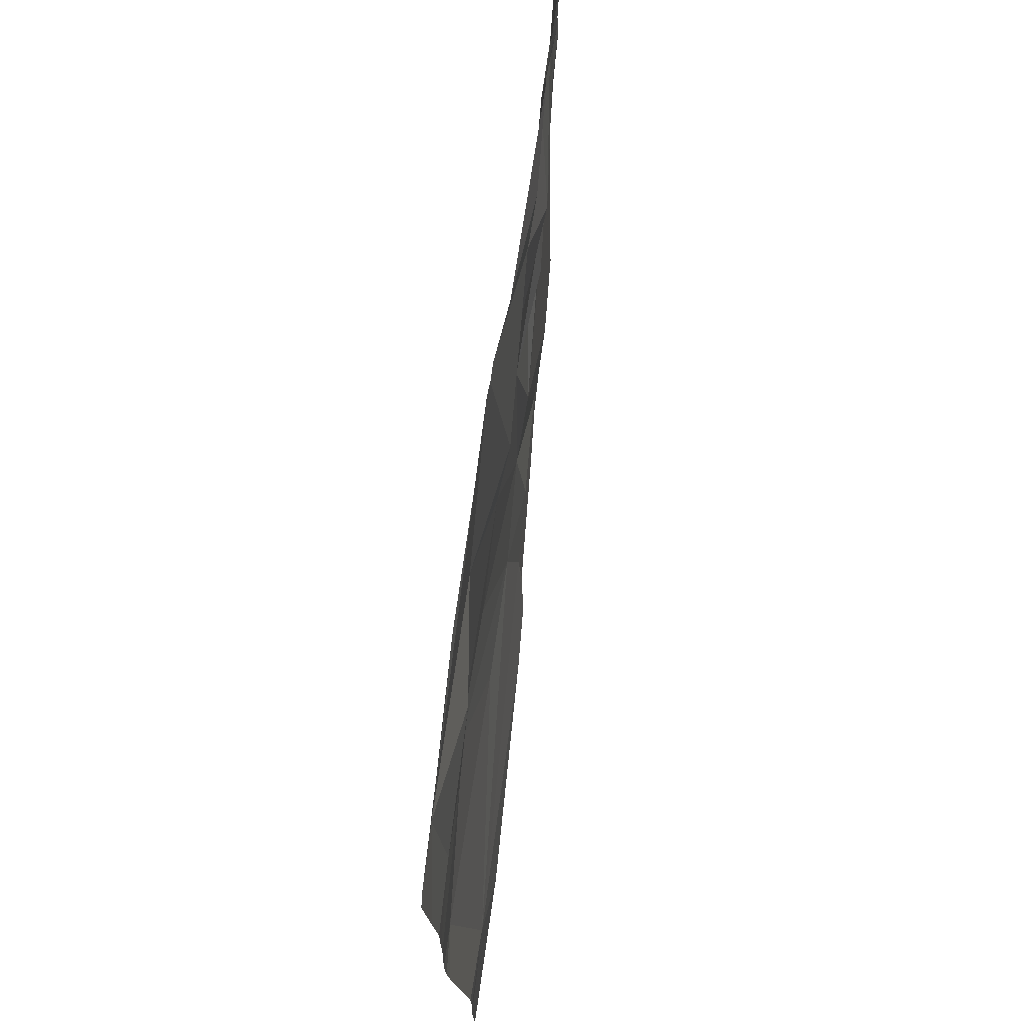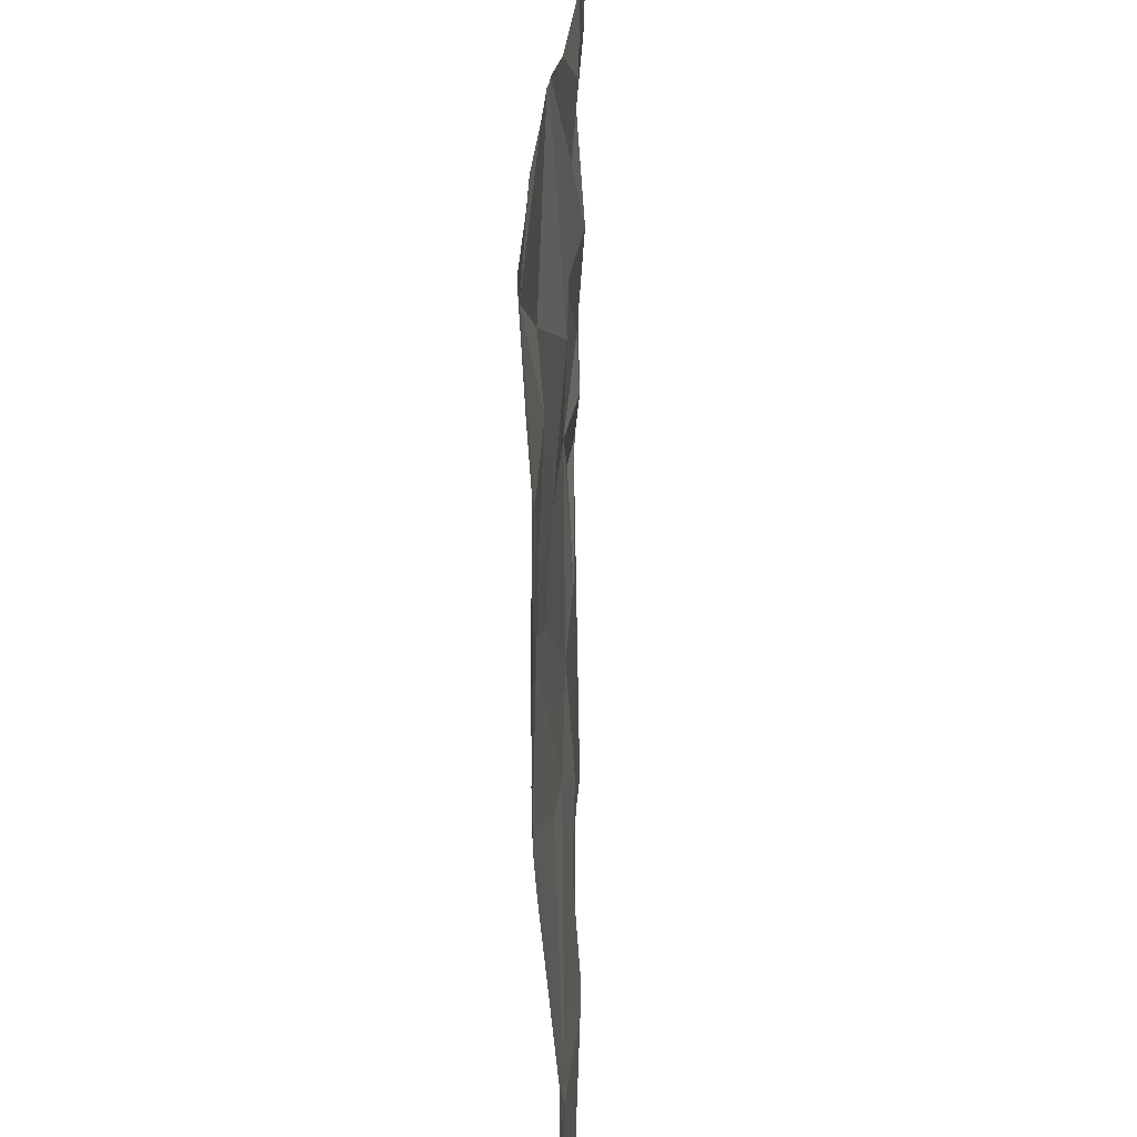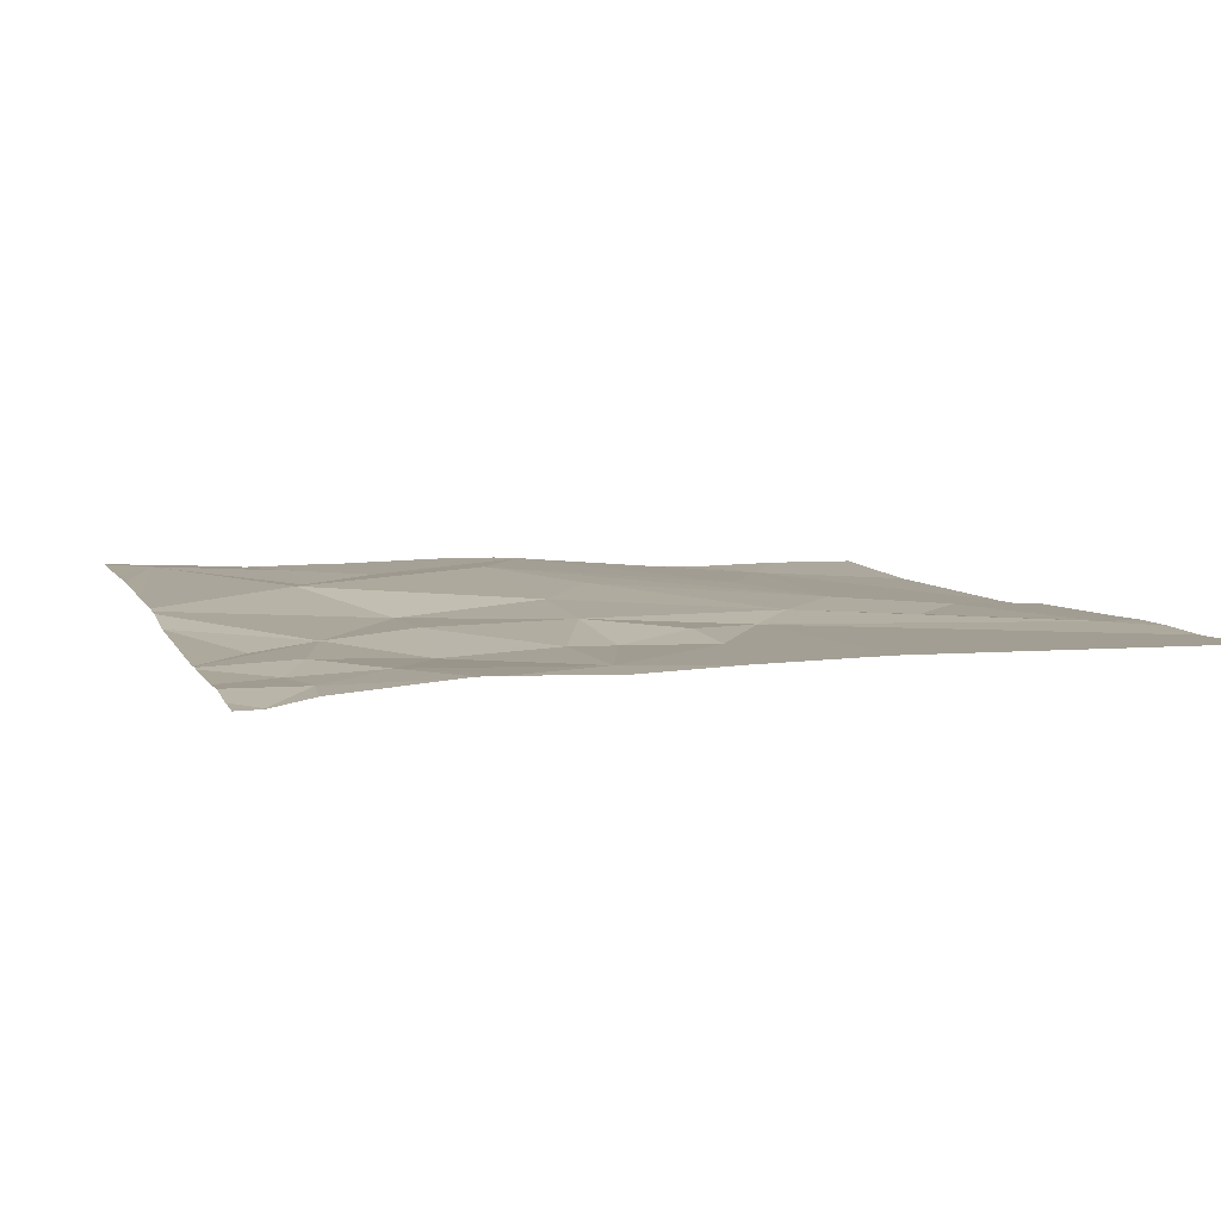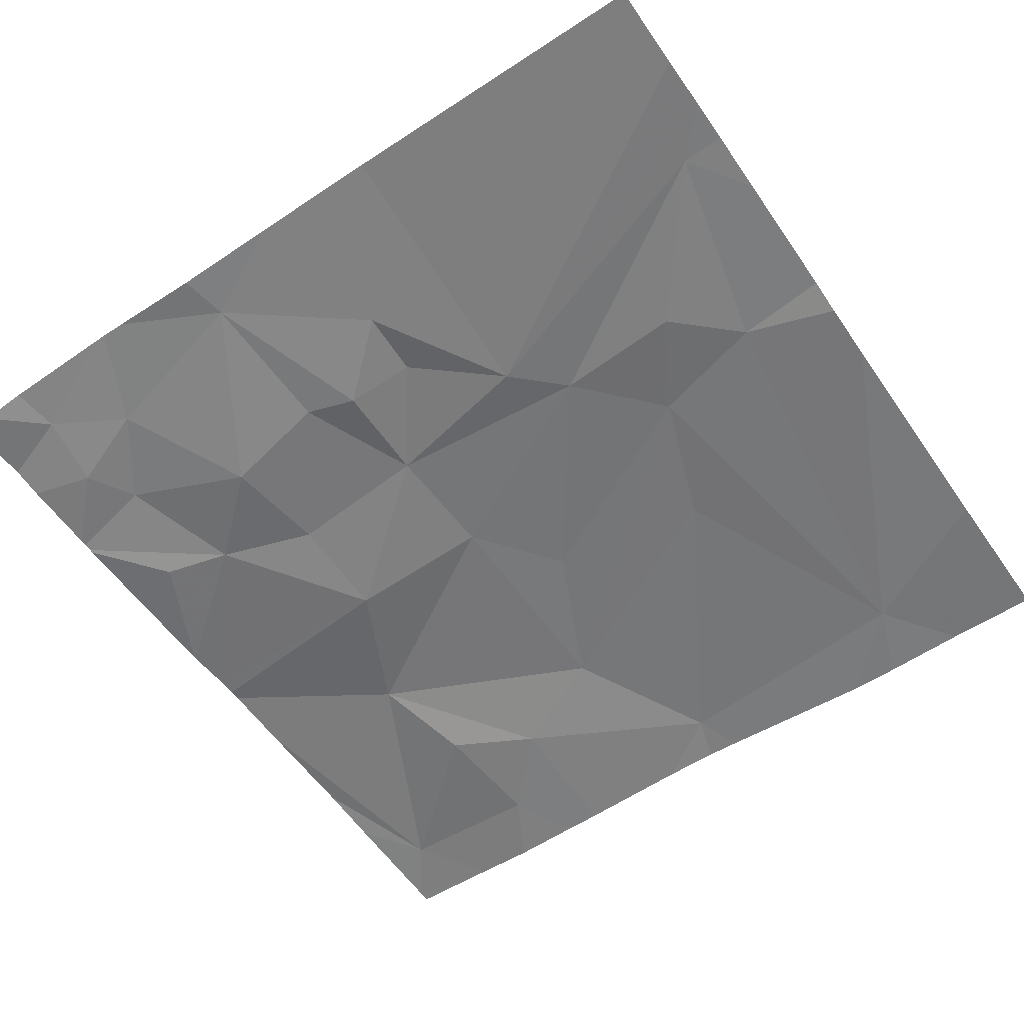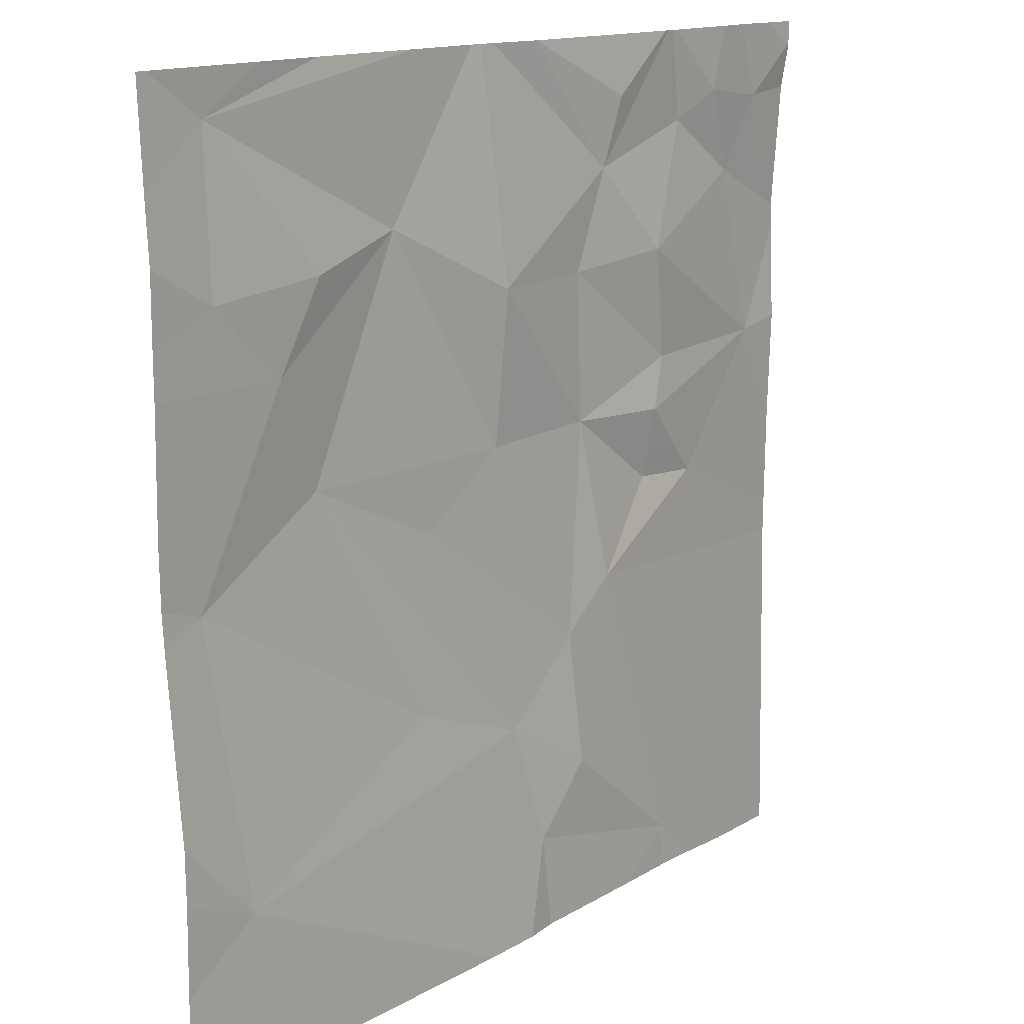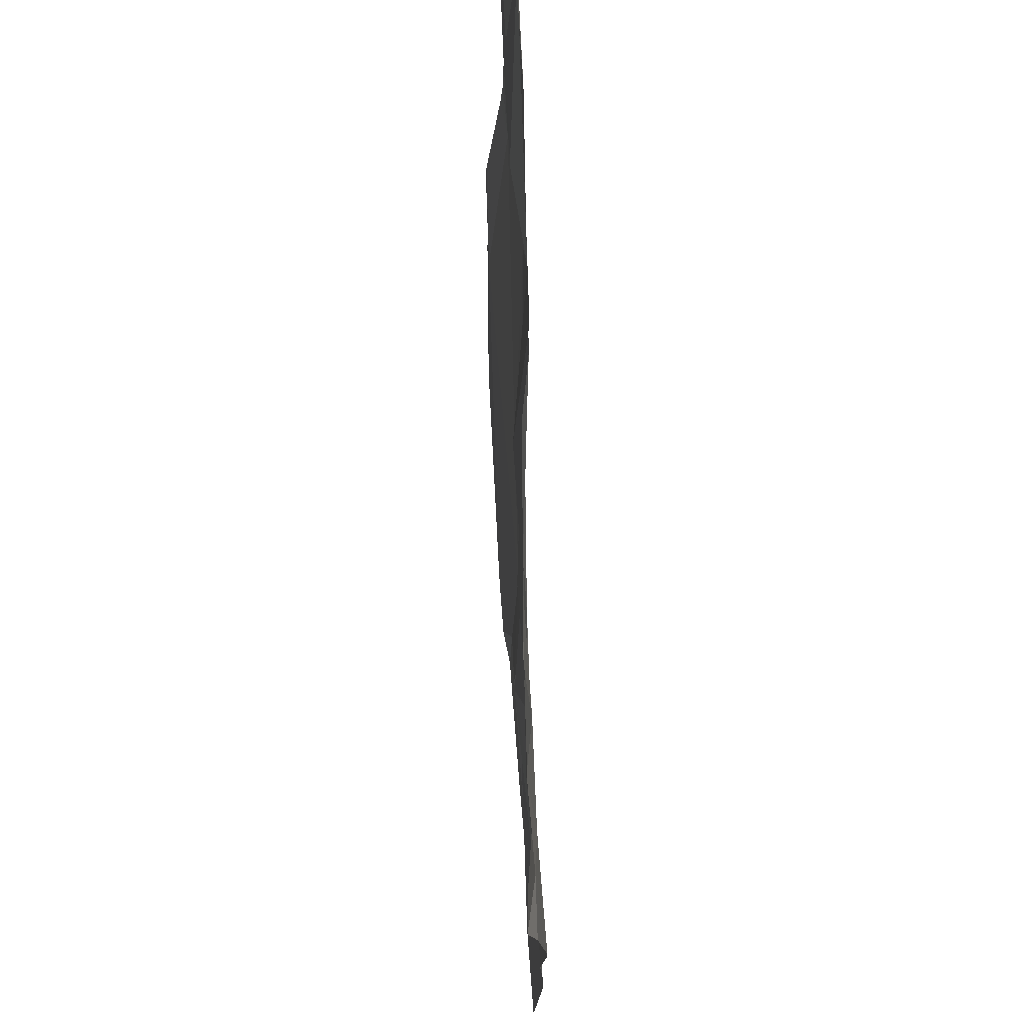
<metadata>
{"format":"obj","ext":"obj","renderer":"f3d","projection":"perspective","resolution":1024,"background":"white","views":[{"elev":73.4,"azim":97.1,"up":"+Y"},{"elev":27.9,"azim":92.7,"up":"+Y"},{"elev":7.7,"azim":-107.7,"up":"+Z"},{"elev":-58.2,"azim":-55.5,"up":"+Z"},{"elev":14.4,"azim":130.5,"up":"+Y"},{"elev":74.9,"azim":-91.8,"up":"+Y"}]}
</metadata>
<code>
v -99.35 256.9 483.2
v -98.98 256.9 483.2
v -99.01 255.1 483.2
v -99.25 256.9 483.2
v -99.18 256.9 483.2
v -98.56 255.2 483.2
v -97.68 255.3 483.2
v -98.99 256.9 483.2
v -99.01 256.9 483.2
v -97.51 255.2 483.2
v -97.51 255.4 483.2
v -99.31 256.2 483.3
v -99.09 255.9 483.3
v -98.71 256.1 483.3
v -98.44 256 483.3
v -98.67 255.6 483.3
v -98.94 256.1 483.2
v -98.94 255.9 483.3
v -98.79 255.7 483.2
v -98.98 256.2 483.2
v -98.7 255.3 483.2
v -98.49 255.4 483.2
v -98.93 256.4 483.2
v -98.45 256.4 483.2
v -98.69 256.4 483.2
v -97.83 256.3 483.3
v -97.61 255.9 483.3
v -97.93 256 483.3
v -98.25 255.9 483.3
v -98.2 255.5 483.2
v -98.87 255 483.2
v -99.01 255 483.2
v -98.16 256.5 483.3
v -98.58 255 483.2
v -98.5 255 483.2
v -97.85 255 483.2
v -99.41 256.8 483.2
v -99.31 256.7 483.2
v -98.97 256.9 483.2
v -97.51 256 483.2
v -97.51 255.9 483.2
v -98.81 256.7 483.2
v -98.77 256.6 483.2
v -99.21 256.5 483.3
v -99.14 256.7 483.2
v -99.03 256.7 483.3
v -99.11 255 483.2
v -97.66 256.8 483.3
v -98.37 255 483.2
v -97.66 256.4 483.2
v -97.93 256.5 483.2
v -99.42 256 483.3
v -99.42 256.2 483.3
v -99.42 255.7 483.3
v -99.42 255.7 483.3
v -98.56 256.9 483.2
v -99.42 256.7 483.2
v -99.42 256.8 483.2
v -99.42 256.8 483.2
v -99.42 256.5 483.3
v -99.42 256.4 483.3
v -99.42 256.5 483.3
v -97.51 255.8 483.2
v -97.51 255.5 483.2
v -97.51 256.7 483.3
v -97.51 256.3 483.2
v -97.51 256.4 483.2
v -97.51 256.5 483.2
v -99.23 255 483.2
v -97.54 255 483.2
v -99.39 255 483.3
v -99.42 255 483.3
v -97.51 255 483.2
v -97.51 255 483.2
v -98.55 256.9 483.2
v -98.44 256.9 483.3
v -98.4 256.9 483.3
v -97.53 256.9 483.3
v -97.81 256.9 483.3
v -97.96 256.9 483.3
v -98.21 256.9 483.3
v -98.38 256.9 483.3
v -99.36 256.9 483.2
v -99.42 256.9 483.2
v -97.51 256.9 483.3
f 75 43 76
f 8 46 2
f 13 12 52
f 6 3 31
f 15 14 16
f 14 17 18
f 19 18 13
f 19 14 18
f 17 14 20
f 69 55 71
f 22 21 6
f 6 21 3
f 12 20 23
f 13 17 12
f 22 16 21
f 16 19 3
f 20 12 17
f 16 14 19
f 13 18 17
f 14 15 24
f 19 13 54
f 47 19 69
f 3 21 16
f 14 25 20
f 27 26 28
f 16 22 29
f 7 6 35
f 22 30 28
f 27 28 30
f 15 29 28
f 22 6 7
f 30 22 7
f 15 16 29
f 70 7 36
f 28 29 22
f 33 15 28
f 7 27 30
f 9 45 46
f 5 45 9
f 63 7 64
f 69 19 55
f 49 7 35
f 57 37 58
f 78 65 85
f 64 7 11
f 43 23 25
f 43 42 39
f 1 38 4
f 38 44 45
f 4 45 5
f 9 46 8
f 25 23 20
f 23 43 46
f 25 24 43
f 24 25 14
f 44 23 46
f 56 43 75
f 23 44 12
f 44 38 60
f 76 24 77
f 44 46 45
f 61 44 62
f 46 43 2
f 4 38 45
f 50 26 66
f 48 51 50
f 51 33 26
f 28 26 33
f 50 51 26
f 26 27 40
f 33 51 48
f 36 7 49
f 33 48 81
f 24 15 33
f 77 33 82
f 65 50 68
f 52 12 53
f 63 27 7
f 53 12 61
f 54 13 52
f 35 6 34
f 11 7 10
f 55 19 54
f 57 38 37
f 34 6 31
f 10 7 73
f 58 37 59
f 1 37 38
f 59 37 1
f 60 38 57
f 41 27 63
f 61 12 44
f 62 44 60
f 31 3 32
f 40 27 41
f 2 43 39
f 65 48 50
f 32 3 47
f 66 26 40
f 67 50 66
f 47 3 19
f 68 50 67
f 56 42 43
f 71 55 72
f 73 7 70
f 39 42 56
f 74 10 73
f 76 43 24
f 77 24 33
f 78 48 65
f 79 48 78
f 80 48 79
f 81 48 80
f 82 33 81
f 83 59 1
f 84 59 83

</code>
